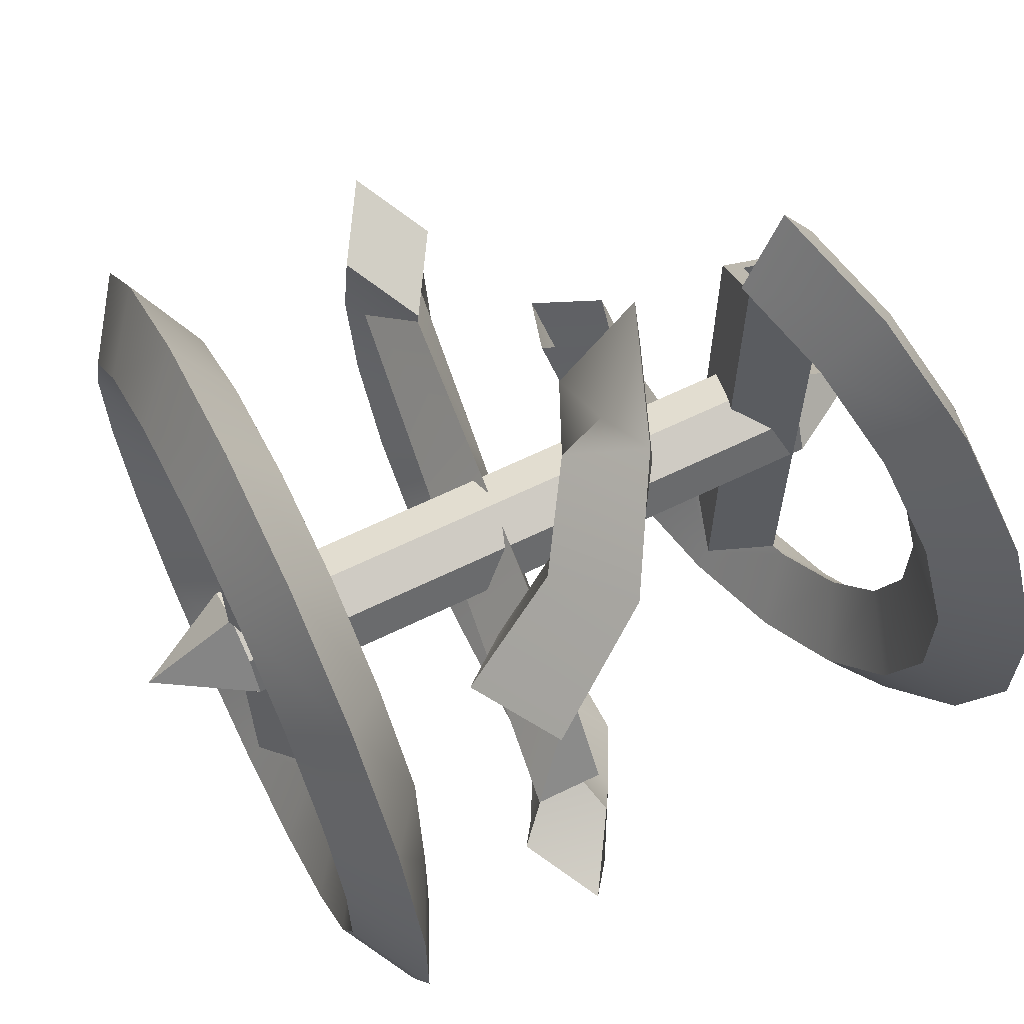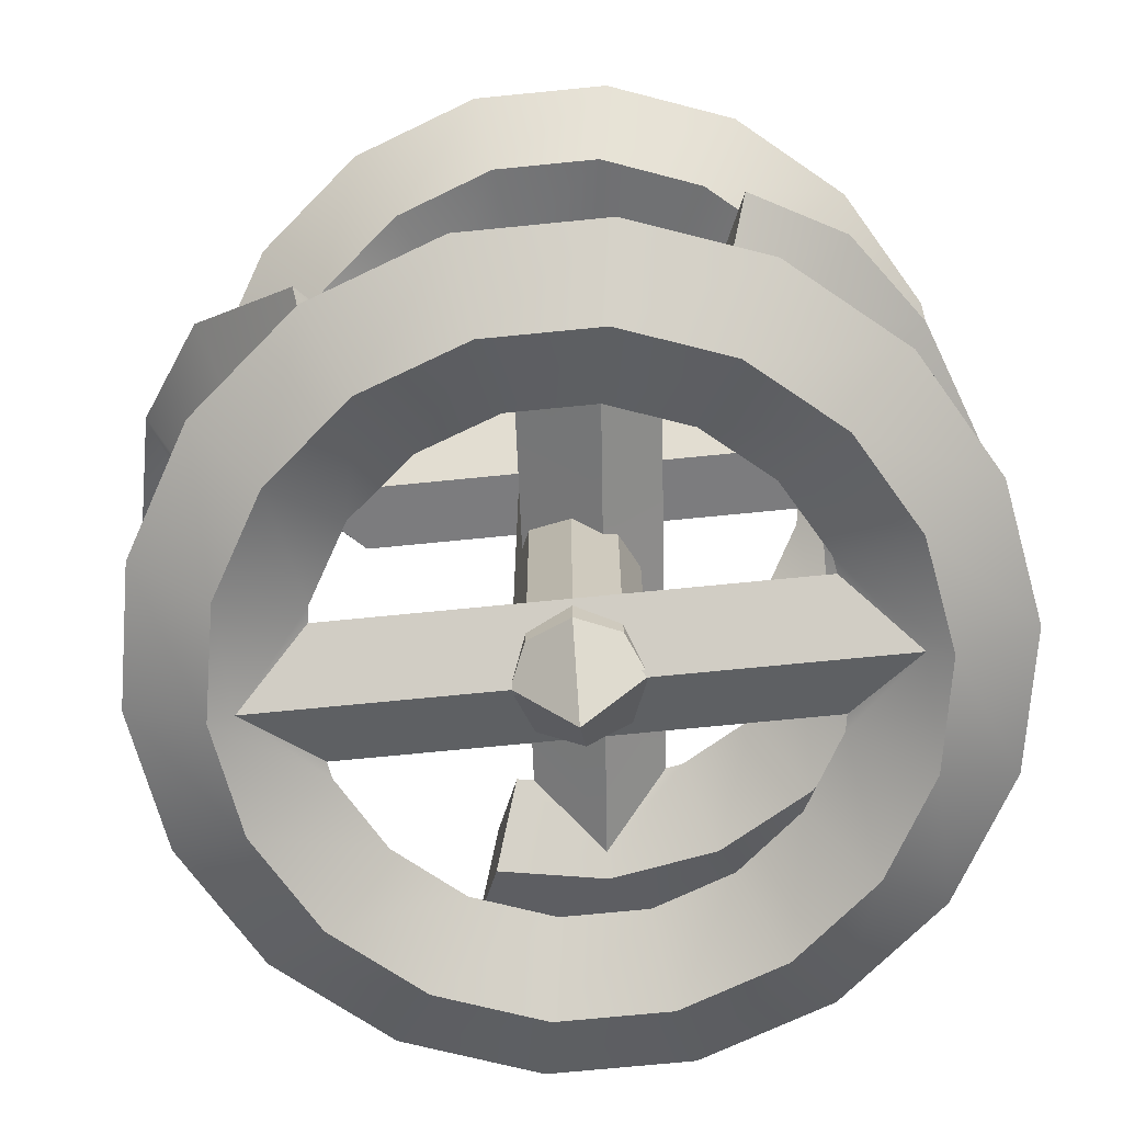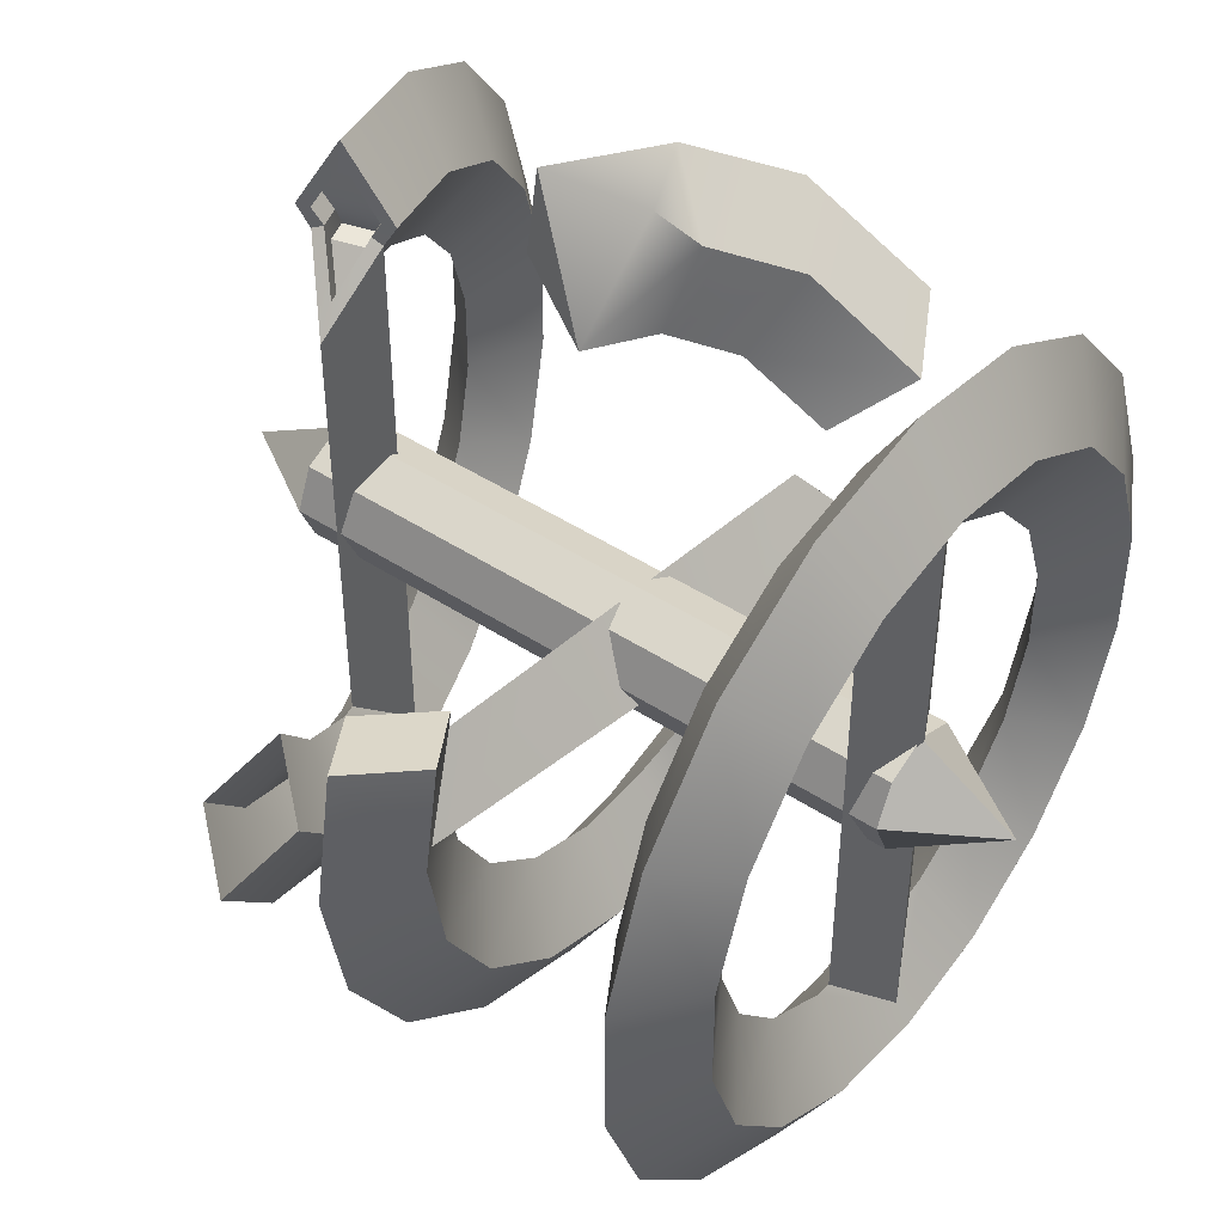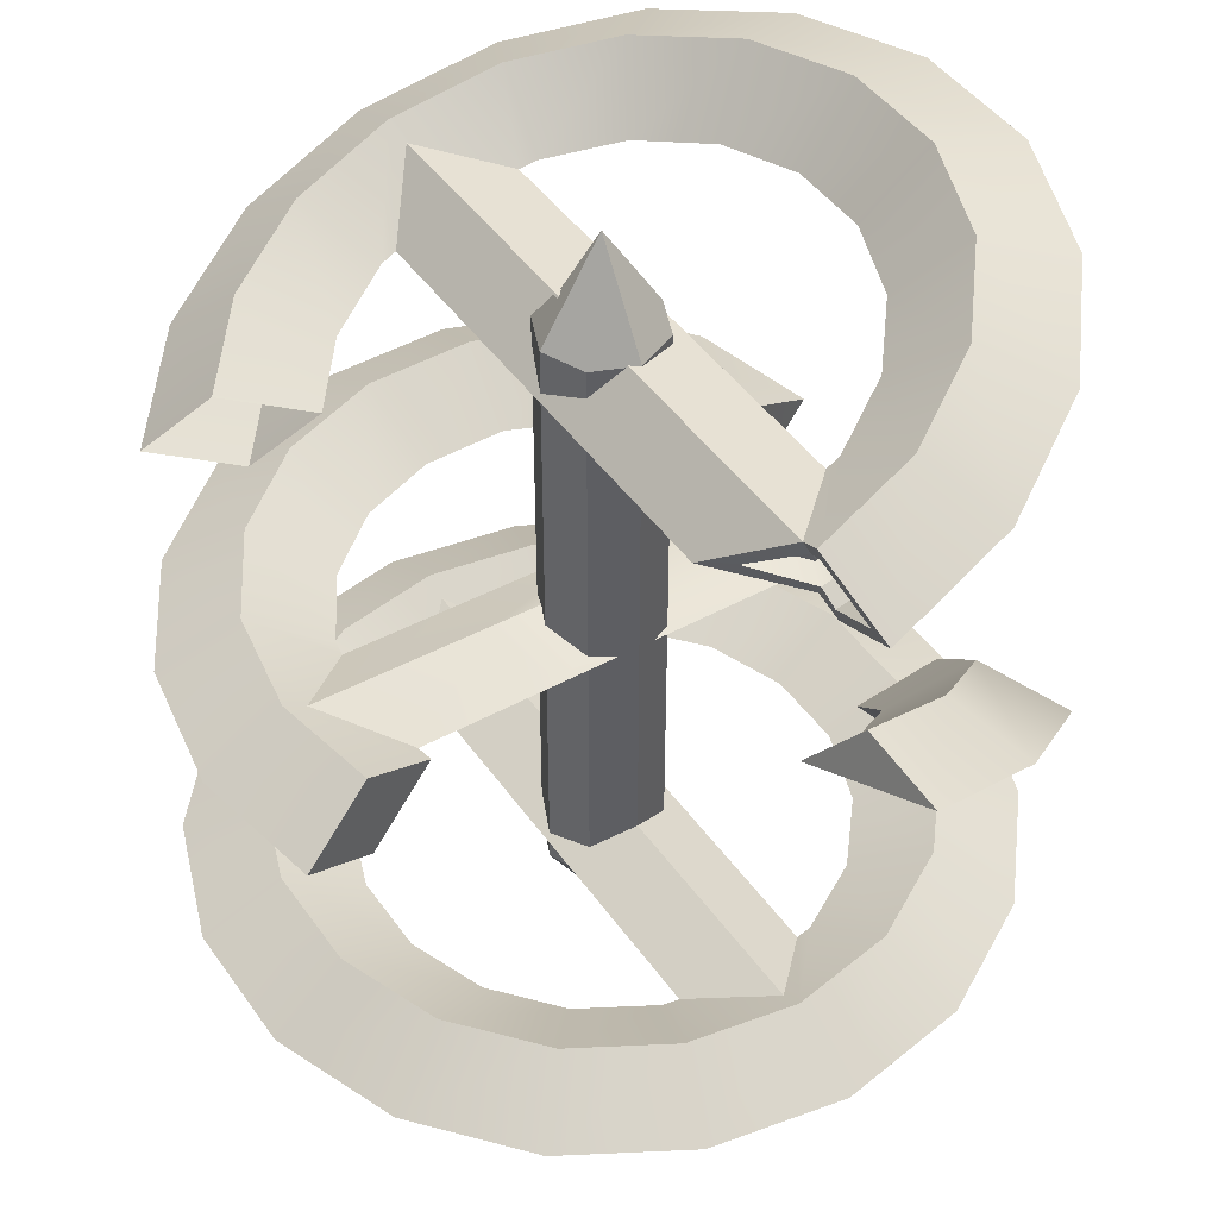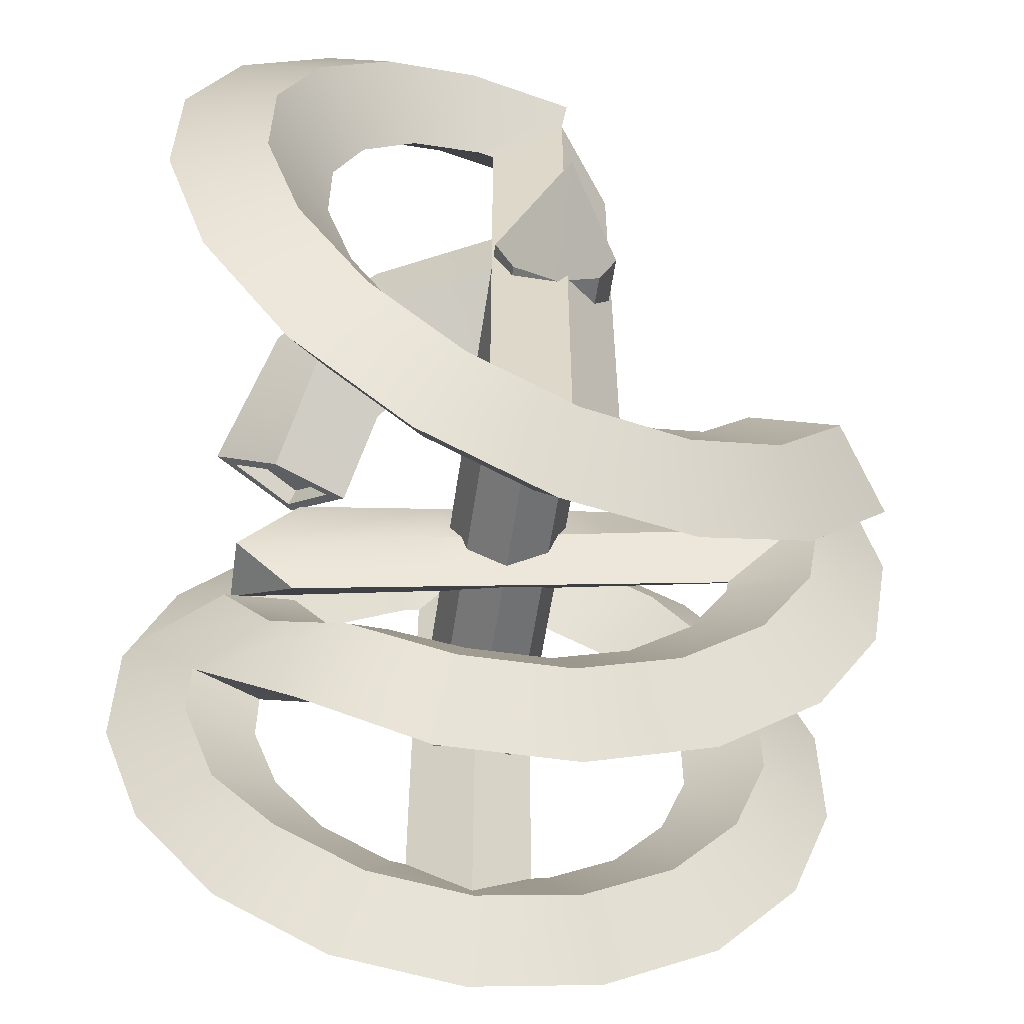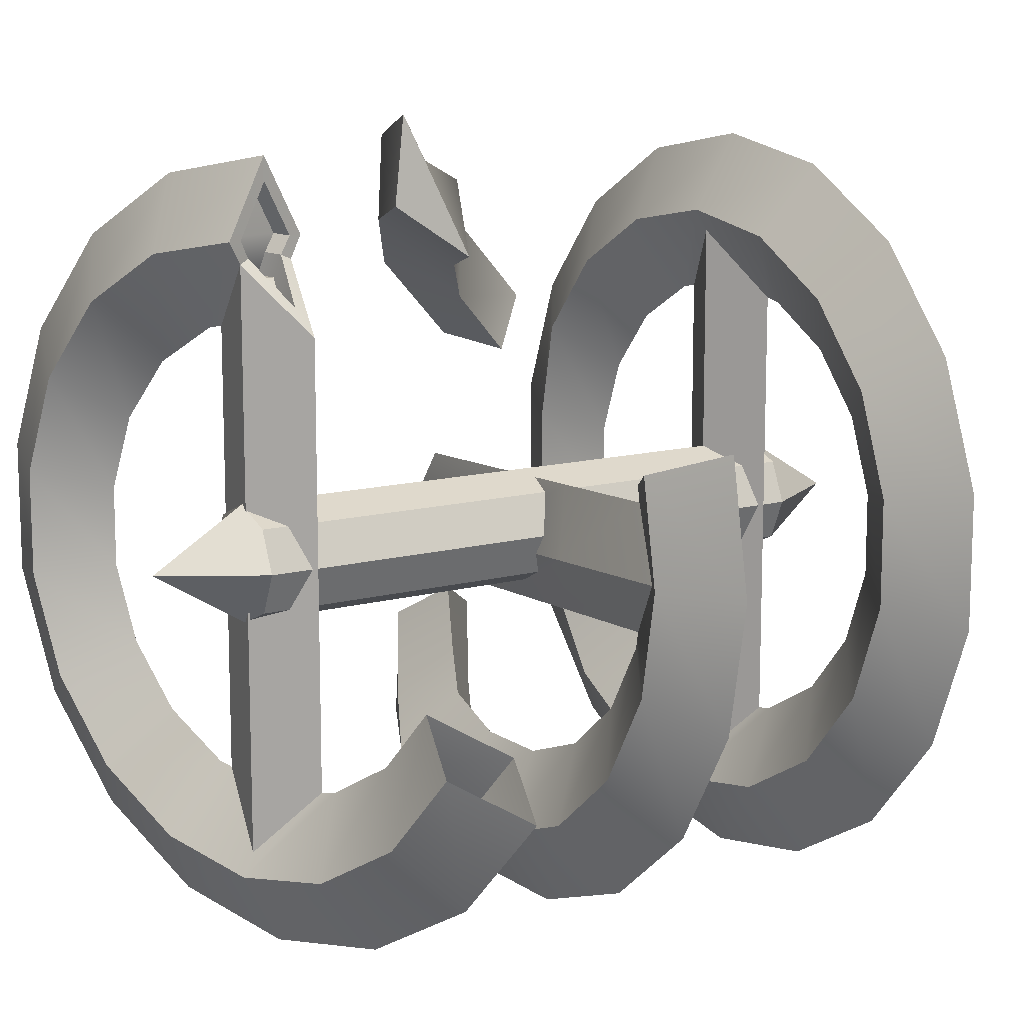
<metadata>
{"format":"obj","ext":"obj","renderer":"f3d","projection":"perspective","resolution":1024,"background":"white","views":[{"elev":64.1,"azim":63.8,"up":"+Z"},{"elev":-70.2,"azim":95.7,"up":"+Y"},{"elev":45.7,"azim":-53.0,"up":"+Z"},{"elev":45.5,"azim":-33.0,"up":"+Y"},{"elev":-57.3,"azim":171.6,"up":"+Z"},{"elev":12.1,"azim":-123.2,"up":"+Z"}]}
</metadata>
<code>
o station_Cube.001
v -13.08 -98.45 13.08
v -13.08 98.45 13.08
v -13.08 -98.45 -13.08
v -13.08 98.45 -13.08
v 13.08 -98.45 13.08
v 13.08 98.45 13.08
v 13.08 -98.45 -13.08
v 13.08 98.45 -13.08
v -25.04 -5.225 -23.73
v 26.9 -4.323 -9.7
v -32.72 3.114 -4.85
v 110.9 -23 -57.53
v 87.48 -8.203 -49.03
v 65.89 -16.17 -36.07
v 87.48 -37.8 -49.03
v 92.61 -10.17 -86.57
v 72.59 0.9289 -72.99
v 54.33 -10.84 -55.03
v 72.59 -28.67 -72.99
v 62.18 0 -107.7
v 49.37 13.38 -87.08
v 36.79 -1.991 -65.91
v 49.37 -16.22 -87.08
v 21.59 0 -122.5
v 17.28 14.8 -97.97
v 12.96 0 -73.48
v 17.28 -14.8 -97.97
v -21.59 0 -122.5
v -17.28 14.8 -97.97
v -12.96 0 -73.48
v -17.28 -14.8 -97.97
v -62.18 0 -107.7
v -49.74 14.8 -86.16
v -37.31 0 -64.62
v -49.74 -14.8 -86.16
v -95.26 0 -79.93
v -76.21 14.8 -63.95
v -57.16 0 -47.96
v -76.21 -14.8 -63.95
v -116.9 0 -42.53
v -93.48 14.8 -34.03
v -70.11 0 -25.52
v -93.48 -14.8 -34.03
v -124.4 0 -5e-06
v -99.48 14.8 -3e-06
v -99.48 -14.8 -3e-06
v -116.9 0 42.53
v -93.48 14.8 34.03
v -70.11 0 25.52
v -93.48 -14.8 34.03
v 11.28 33.11 134.1
v 10.72 36.59 105.4
v 3.015 14.08 88.87
v 32.35 12.21 116.9
v 50.69 17.98 125
v 42.25 24.48 98.09
v 26.67 5.006 83.42
v 35.11 -1.494 110.3
v 82.87 -1.056 103.4
v 67.29 7.691 80.5
v 44.99 -8.607 70.04
v 60.15 -18.29 92.74
v 92.15 -33.41 66.62
v 77.21 -26.04 54.3
v 59.39 -31.89 51.94
v 72.07 -44.74 63
v -1e-06 -98.45 -18.65
v -1e-06 98.45 -18.65
v -1e-06 -98.45 18.65
v -1e-06 98.45 18.65
v -18.65 -98.45 -0
v -18.65 98.45 -0
v 18.65 -98.45 -0
v 18.65 98.45 -0
v -1e-06 129.2 -0
v -1e-06 -129.2 -0
v 86.53 -11.76 -14.55
v 66.94 -15.68 -30.55
v 86.53 -32.86 -14.55
v 67.79 -12.41 12.23
v -71.03 0 20.32
v -92.35 -10.55 -2e-06
v -71.03 0 -20.32
v -92.35 10.55 -2e-06
v -0.3526 88.79 -124.4
v -4.423 103 -99.48
v 3.718 74.57 -99.48
v -41.24 77.09 -116.9
v -37.14 93.66 -93.48
v -24.89 81.77 -70.11
v -29 65.21 -93.48
v -77.2 66.8 -95.26
v -65.9 85.43 -76.21
v -46.46 75.6 -57.16
v -57.76 56.98 -76.21
v -103.9 59.17 -62.18
v -87.25 79.32 -49.74
v -62.48 71.02 -37.31
v -79.11 50.87 -49.74
v -0.3526 88.79 116.6
v -3.157 98.59 99.48
v 3.718 74.57 99.48
v 40.54 100.5 116.9
v 28.29 112.4 93.48
v 24.18 95.81 70.11
v 36.43 83.92 93.48
v 76.5 110.8 95.26
v 57.06 120.6 76.21
v 45.76 102 57.16
v 65.2 92.15 76.21
v 103.2 118.4 62.18
v 78.41 126.7 49.74
v 61.77 106.6 37.31
v 86.55 98.26 49.74
v 117.4 122.5 21.59
v 89.77 130 17.28
v 70.29 109 12.96
v 97.91 101.5 17.28
v 117.4 122.5 -21.59
v 89.77 130 -17.28
v 70.29 109 -12.96
v 97.91 101.5 -17.28
v 103.2 118.4 -62.18
v 78.41 126.7 -49.74
v 61.77 106.6 -37.31
v 86.55 98.26 -49.74
v 76.5 110.8 -95.26
v 57.06 120.6 -76.21
v 45.76 102 -57.16
v 65.2 92.15 -76.21
v 40.54 100.5 -116.9
v 28.29 112.4 -93.48
v 24.18 95.81 -70.11
v 36.43 83.92 -93.48
v -3.255 98.94 -92.35
v -19.89 83.2 -71.03
v 2.55 78.65 -92.35
v 19.18 94.38 -71.03
v 19.18 94.38 71.03
v 1.994 82.32 93.89
v -12.11 85.43 79.52
v -1.784 95.52 93.89
v -1e-06 -88.9 -124.4
v -1e-06 -74.11 -99.48
v -1e-06 -103.7 -99.48
v -42.53 -88.9 -116.9
v -34.03 -74.11 -93.48
v -25.52 -88.9 -70.11
v -34.03 -103.7 -93.48
v -79.93 -88.9 -95.26
v -63.95 -74.11 -76.21
v -47.96 -88.9 -57.16
v -63.95 -103.7 -76.21
v -107.7 -88.9 -62.18
v -86.16 -74.11 -49.74
v -64.62 -88.9 -37.31
v -86.16 -103.7 -49.74
v -122.5 -88.9 -21.59
v -97.97 -74.11 -17.28
v -73.48 -88.9 -12.96
v -97.97 -103.7 -17.28
v -122.5 -88.9 21.59
v -97.97 -74.11 17.28
v -73.48 -88.9 12.96
v -97.97 -103.7 17.28
v -107.7 -88.9 62.18
v -86.16 -74.11 49.74
v -64.62 -88.9 37.31
v -86.16 -103.7 49.74
v -79.93 -88.9 95.26
v -63.95 -74.11 76.21
v -47.96 -88.9 57.16
v -63.95 -103.7 76.21
v -42.53 -88.9 116.9
v -34.03 -74.11 93.48
v -25.52 -88.9 70.11
v -34.03 -103.7 93.48
v -1e-06 -88.9 124.4
v -1e-06 -74.11 99.48
v -1e-06 -103.7 99.48
v 42.53 -88.9 116.9
v 34.03 -74.11 93.48
v 25.52 -88.9 70.11
v 34.03 -103.7 93.48
v 79.93 -88.9 95.26
v 63.95 -74.11 76.21
v 47.96 -88.9 57.16
v 63.95 -103.7 76.21
v 107.7 -88.9 62.18
v 86.15 -74.13 49.72
v 64.62 -88.9 37.31
v 86.16 -103.7 49.74
v 122.5 -88.9 21.59
v 97.17 -77.18 15.27
v 73.48 -88.91 12.95
v 97.97 -103.7 17.28
v 122.5 -88.9 -21.59
v 97.17 -77.18 -19.28
v 73.48 -88.91 -12.96
v 97.97 -103.7 -17.28
v 107.7 -88.9 -62.18
v 85.35 -77.18 -51.75
v 64.62 -88.91 -37.31
v 86.16 -103.7 -49.74
v 79.93 -88.9 -95.26
v 63.94 -74.13 -76.23
v 47.96 -88.9 -57.16
v 63.95 -103.7 -76.21
v 42.53 -88.9 -116.9
v 34.03 -74.11 -93.48
v 25.52 -88.9 -70.11
v 34.03 -103.7 -93.48
v -1e-06 -78.35 -92.35
v -20.32 -88.9 -71.03
v -1e-06 -99.45 -92.35
v 20.32 -88.9 -71.03
v 20.32 -88.9 71.03
v -1e-06 -99.45 92.35
v -20.32 -88.9 71.03
v -1e-06 -78.35 92.35
v -0.3526 88.79 124.4
v -4.423 103 99.48
v 2.451 78.99 99.48
v 2.55 78.65 92.35
v -19.89 83.2 71.03
v -3.255 98.94 92.35
v 3.567 100.5 99.78
v 9.175 80.91 99.78
v 8.718 84.24 94.19
v 4.94 97.45 94.19
v 6.371 90.72 116.9
v 5.303 83.27 86.67
v 1.525 96.47 86.67
v -8.8 86.37 72.3
v 12.03 85.19 86.97
v 8.249 98.4 86.97
v -13.08 -49.23 13.08
v -13.08 0 13.08
v -13.08 49.23 13.08
v -13.08 49.23 -13.08
v -13.08 -8e-06 -13.08
v -13.08 -49.23 -13.08
v 13.08 49.23 -13.08
v 13.08 -8e-06 -13.08
v 13.08 -49.23 -13.08
v 13.08 49.23 13.08
v 13.08 -8e-06 13.08
v 13.08 -49.23 13.08
v -1e-06 49.23 18.65
v -1e-06 -8e-06 18.65
v -1e-06 -49.23 18.65
v -1e-06 49.23 -18.65
v -1e-06 -8e-06 -18.65
v -1e-06 -49.23 -18.65
v 18.65 49.23 -0
v 18.65 -8e-06 -0
v 18.65 -49.23 -0
v -18.65 49.23 -0
v -18.65 -8e-06 -0
v -18.65 -49.23 -0
v 20.95 -10.45 -27.14
v -32.72 -17.99 -4.85
v 26.9 -25.42 -9.7
v 21.52 -8.275 14.92
v -24.76 -4.137 17.62
v 98.9 -32.89 69.75
v 77.99 -22.52 52.72
v 53.25 -30.73 49.31
v 70.84 -48.5 64.96
v 75.18 -23.21 59.19
v 70.04 -41.91 67.89
v 90.12 -30.58 71.51
v 57.36 -29.06 56.83
f 258 72 4 240
f 252 68 8 243
f 255 74 6 246
f 249 70 2 239
f 76 73 5 69
f 75 72 2 70
f 261 9 11 10
f 78 261 10 77
f 263 262 9 261
f 79 263 261 78
f 12 16 17 13
f 13 17 18 14
f 14 18 19 15
f 15 19 16 12
f 16 20 21 17
f 17 21 22 18
f 18 22 23 19
f 19 23 20 16
f 20 24 25 21
f 21 25 26 22
f 22 26 27 23
f 23 27 24 20
f 24 28 29 25
f 25 29 30 26
f 26 30 31 27
f 27 31 28 24
f 28 32 33 29
f 29 33 34 30
f 30 34 35 31
f 31 35 32 28
f 32 36 37 33
f 33 37 38 34
f 34 38 39 35
f 35 39 36 32
f 36 40 41 37
f 37 41 42 38
f 38 42 43 39
f 39 43 40 36
f 40 44 45 41
f 42 83 82 46 43
f 82 81 49 50 46
f 43 46 44 40
f 44 47 48 45
f 41 45 84 83 42
f 9 83 84 11
f 46 50 47 44
f 53 54 51
f 52 53 51
f 49 47 50
f 48 47 49
f 51 55 56 52
f 52 56 57 53
f 53 57 58 54
f 54 58 55 51
f 55 59 60 56
f 56 60 61 57
f 57 61 62 58
f 58 62 59 55
f 59 266 267 60
f 60 267 268 61
f 61 268 269 62
f 62 269 266 59
f 264 265 262 263
f 80 264 263 79
f 45 48 49 81 84
f 10 11 265 264
f 74 75 70 6
f 71 76 69 1
f 246 6 70 249
f 240 4 68 252
f 3 67 76 71
f 8 68 75 74
f 68 4 72 75
f 67 7 73 76
f 243 8 74 255
f 239 2 72 258
f 262 82 83 9
f 265 81 82 262
f 77 10 264 80
f 11 84 81 265
f 85 88 89 86
f 137 136 90 91 87
f 133 138 137 87 134
f 87 91 88 85
f 88 92 93 89
f 89 93 94 90
f 90 94 95 91
f 91 95 92 88
f 92 96 97 93
f 93 97 98 94
f 94 98 99 95
f 95 99 96 92
f 142 141 234 233
f 224 139 105 106 102
f 100 101 227 231
f 221 103 104 222
f 230 142 233 236
f 136 225 226 135
f 102 106 103 221
f 103 107 108 104
f 104 108 109 105
f 105 109 110 106
f 106 110 107 103
f 107 111 112 108
f 108 112 113 109
f 109 113 114 110
f 110 114 111 107
f 111 115 116 112
f 112 116 117 113
f 113 117 118 114
f 114 118 115 111
f 115 119 120 116
f 116 120 121 117
f 117 121 122 118
f 118 122 119 115
f 119 123 124 120
f 120 124 125 121
f 121 125 126 122
f 122 126 123 119
f 123 127 128 124
f 124 128 129 125
f 125 129 130 126
f 126 130 127 123
f 127 131 132 128
f 128 132 133 129
f 129 133 134 130
f 130 134 131 127
f 131 85 86 132
f 86 89 90 136 135
f 222 104 105 139 226
f 134 87 85 131
f 137 224 225 136
f 138 139 224 137
f 132 86 135 138 133
f 135 226 139 138
f 143 146 147 144
f 215 214 148 149 145
f 211 216 215 145 212
f 145 149 146 143
f 146 150 151 147
f 147 151 152 148
f 148 152 153 149
f 149 153 150 146
f 150 154 155 151
f 151 155 156 152
f 152 156 157 153
f 153 157 154 150
f 154 158 159 155
f 155 159 160 156
f 156 160 161 157
f 157 161 158 154
f 158 162 163 159
f 159 163 164 160
f 160 164 165 161
f 161 165 162 158
f 162 166 167 163
f 163 167 168 164
f 164 168 169 165
f 165 169 166 162
f 166 170 171 167
f 167 171 172 168
f 168 172 173 169
f 169 173 170 166
f 170 174 175 171
f 171 175 176 172
f 172 176 177 173
f 173 177 174 170
f 174 178 179 175
f 176 219 218 180 177
f 218 217 183 184 180
f 177 180 178 174
f 178 181 182 179
f 175 179 220 219 176
f 214 219 220 213
f 180 184 181 178
f 181 185 186 182
f 182 186 187 183
f 183 187 188 184
f 184 188 185 181
f 185 189 190 186
f 186 190 191 187
f 187 191 192 188
f 188 192 189 185
f 189 193 194 190
f 190 194 195 191
f 191 195 196 192
f 192 196 193 189
f 193 197 198 194
f 194 198 199 195
f 195 199 200 196
f 196 200 197 193
f 197 201 202 198
f 198 202 203 199
f 199 203 204 200
f 200 204 201 197
f 201 205 206 202
f 202 206 207 203
f 203 207 208 204
f 204 208 205 201
f 205 209 210 206
f 206 210 211 207
f 207 211 212 208
f 208 212 209 205
f 209 143 144 210
f 144 147 148 214 213
f 179 182 183 217 220
f 212 145 143 209
f 215 218 219 214
f 216 217 218 215
f 210 144 213 216 211
f 213 220 217 216
f 101 100 221 222
f 100 223 102 221
f 140 141 225 224
f 141 142 226 225
f 142 101 222 226
f 223 140 224 102
f 227 228 231
f 227 230 229 228
f 140 223 228 229
f 223 100 231 228
f 101 142 230 227
f 233 232 235 236
f 234 232 233
f 140 229 235 232
f 141 140 232 234
f 229 230 236 235
f 1 237 260 71
f 237 238 259 260
f 238 239 258 259
f 7 245 257 73
f 245 244 256 257
f 244 243 255 256
f 3 242 254 67
f 242 241 253 254
f 241 240 252 253
f 5 248 251 69
f 248 247 250 251
f 247 246 249 250
f 69 251 237 1
f 251 250 238 237
f 250 249 239 238
f 73 257 248 5
f 257 256 247 248
f 256 255 246 247
f 67 254 245 7
f 254 253 244 245
f 253 252 243 244
f 71 260 242 3
f 260 259 241 242
f 259 258 240 241
f 80 79 77
f 78 77 79
f 14 15 13
f 13 15 12
f 64 63 272 270
f 66 65 273 271
f 63 64 267 266
f 64 65 268 267
f 65 66 269 268
f 66 63 266 269
f 273 270 271
f 270 272 271
f 63 66 271 272
f 65 64 270 273

</code>
